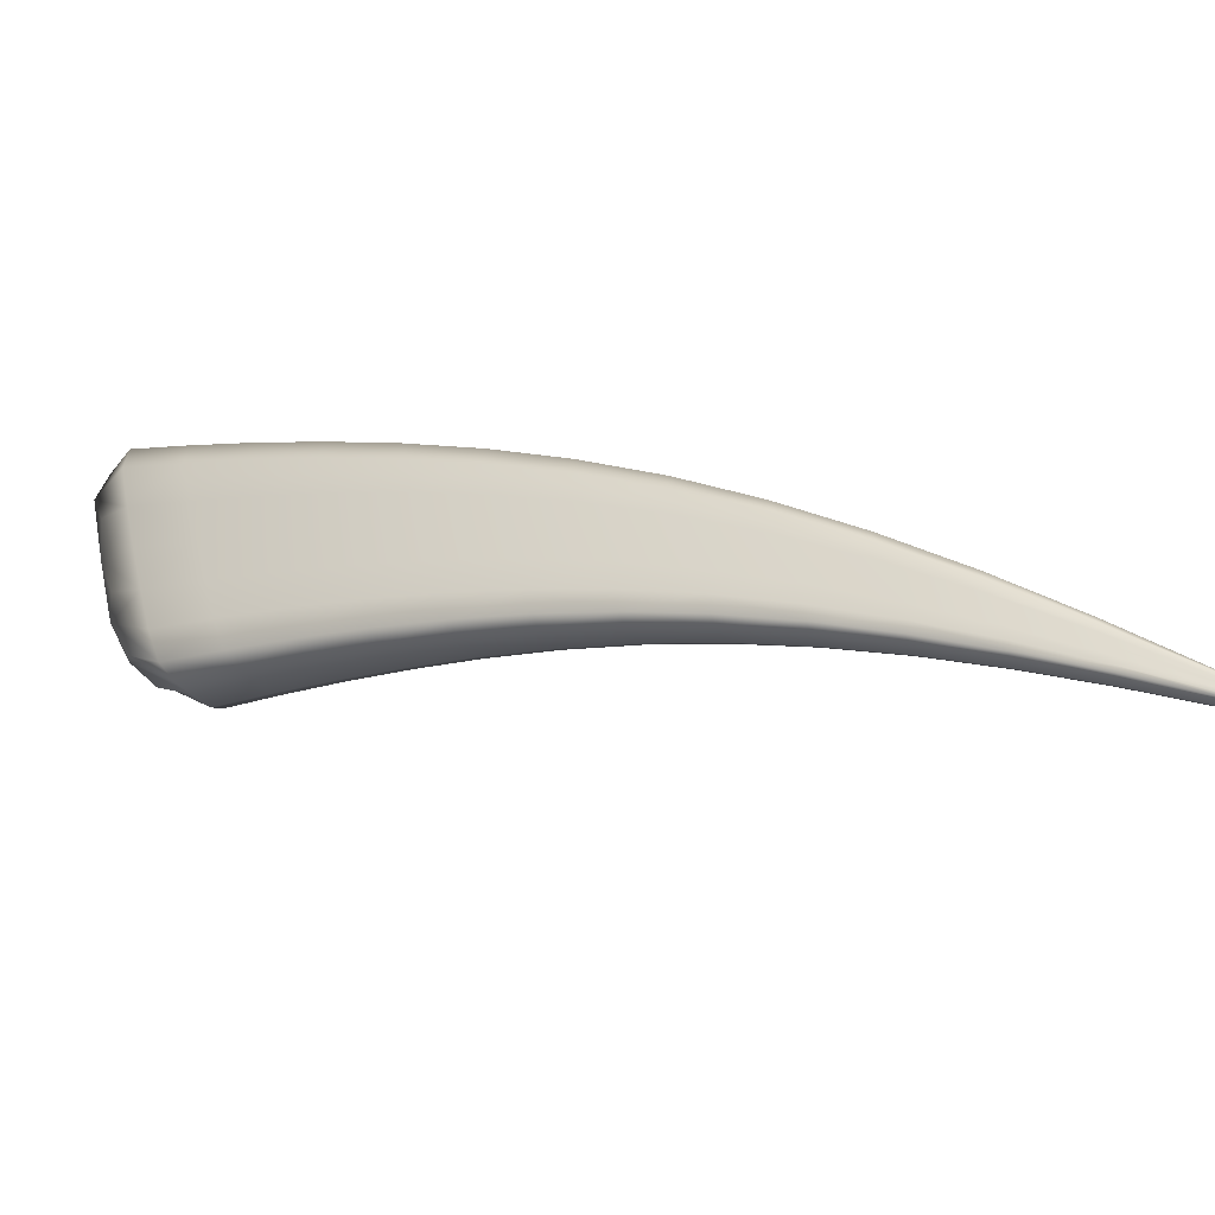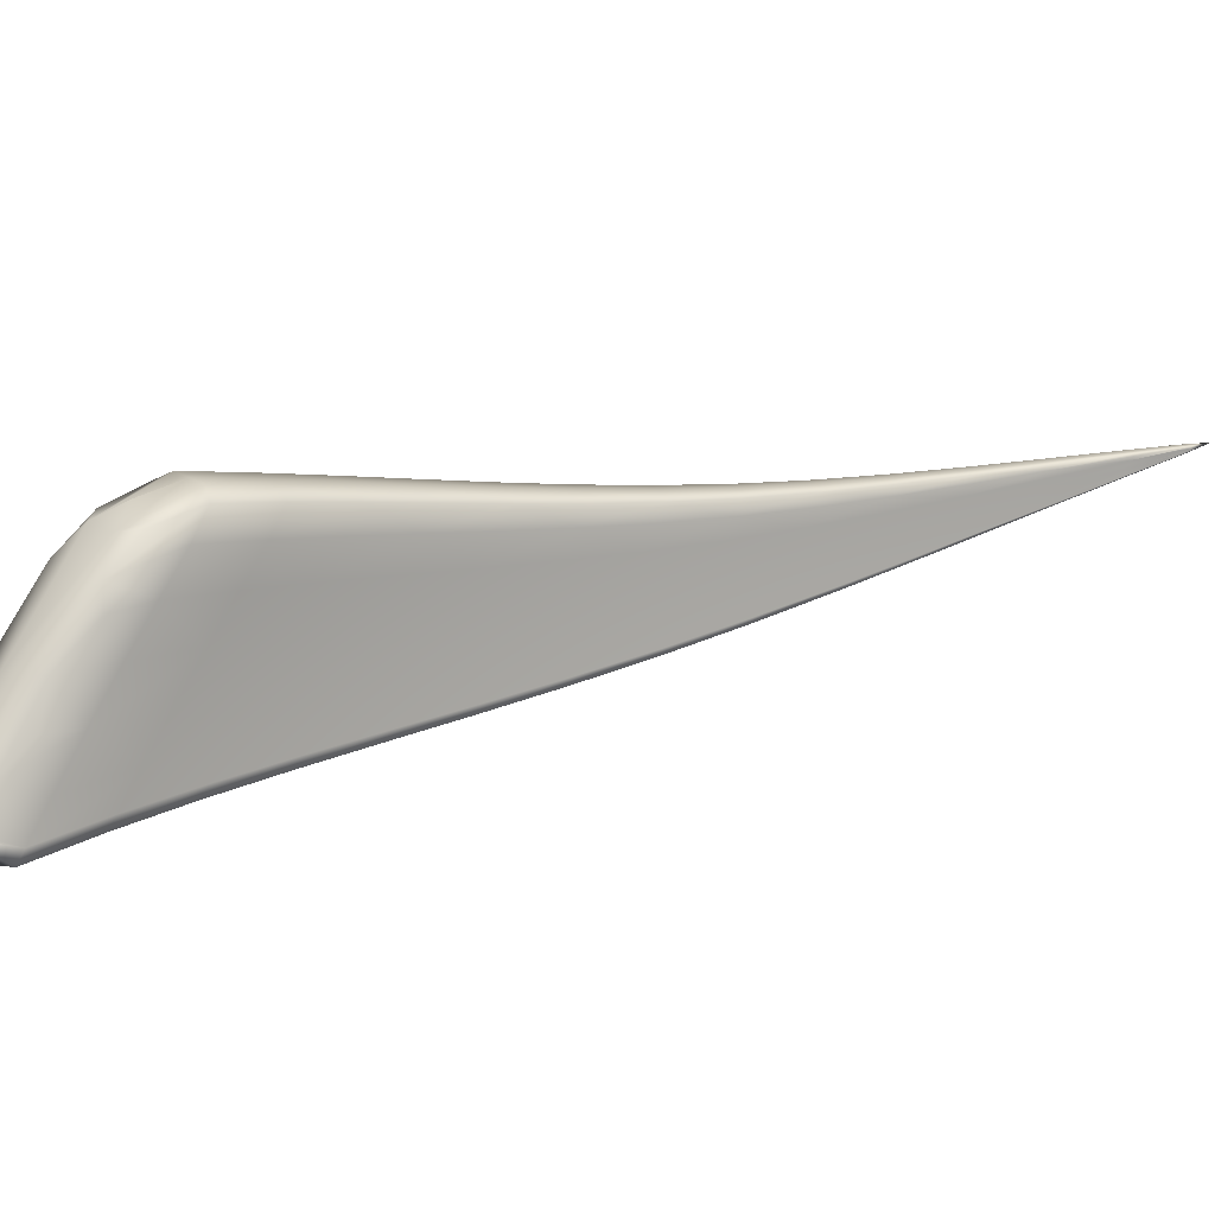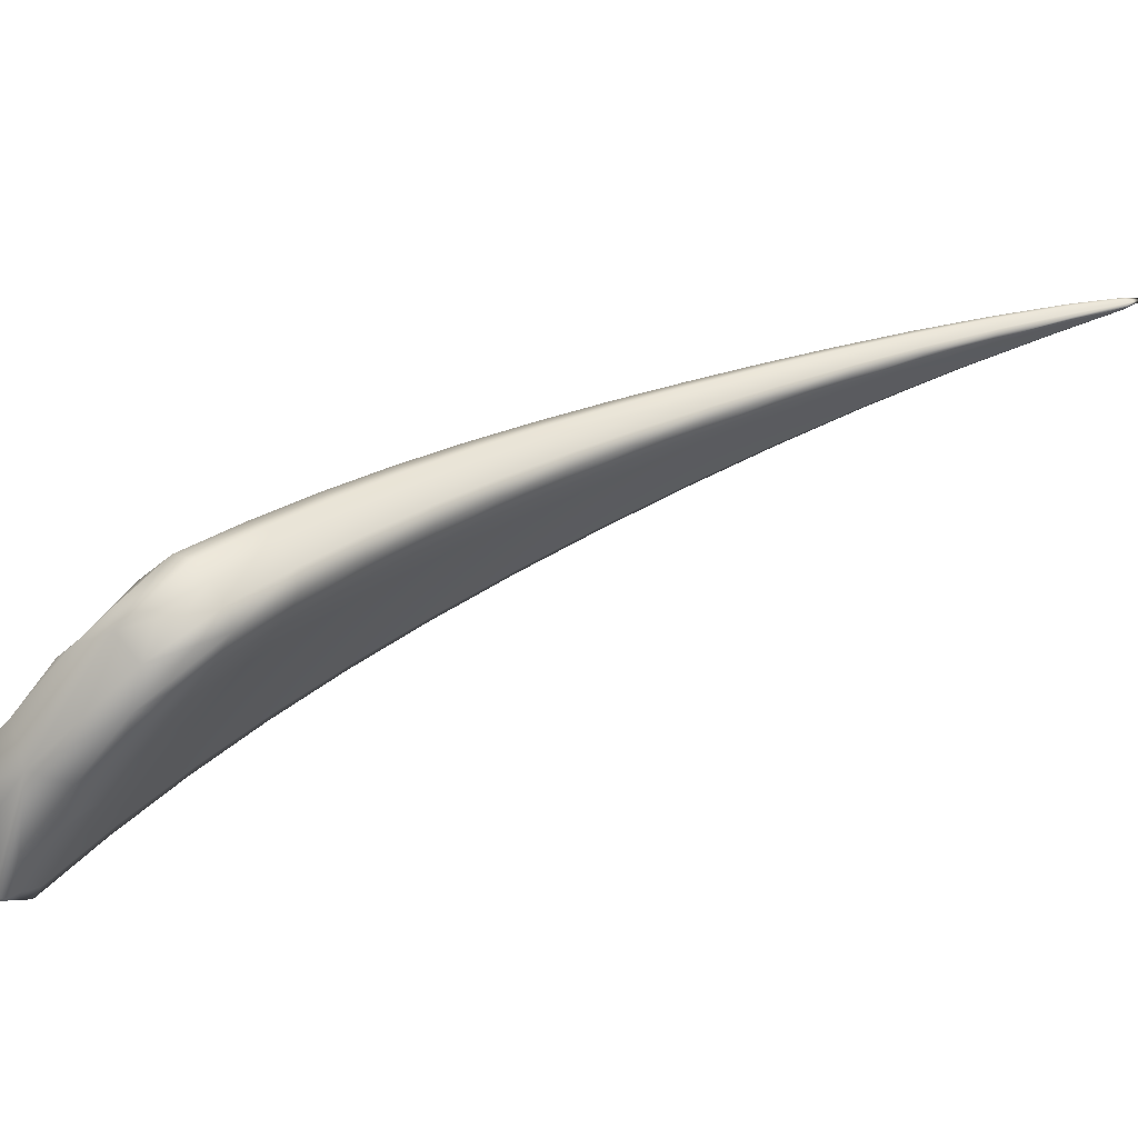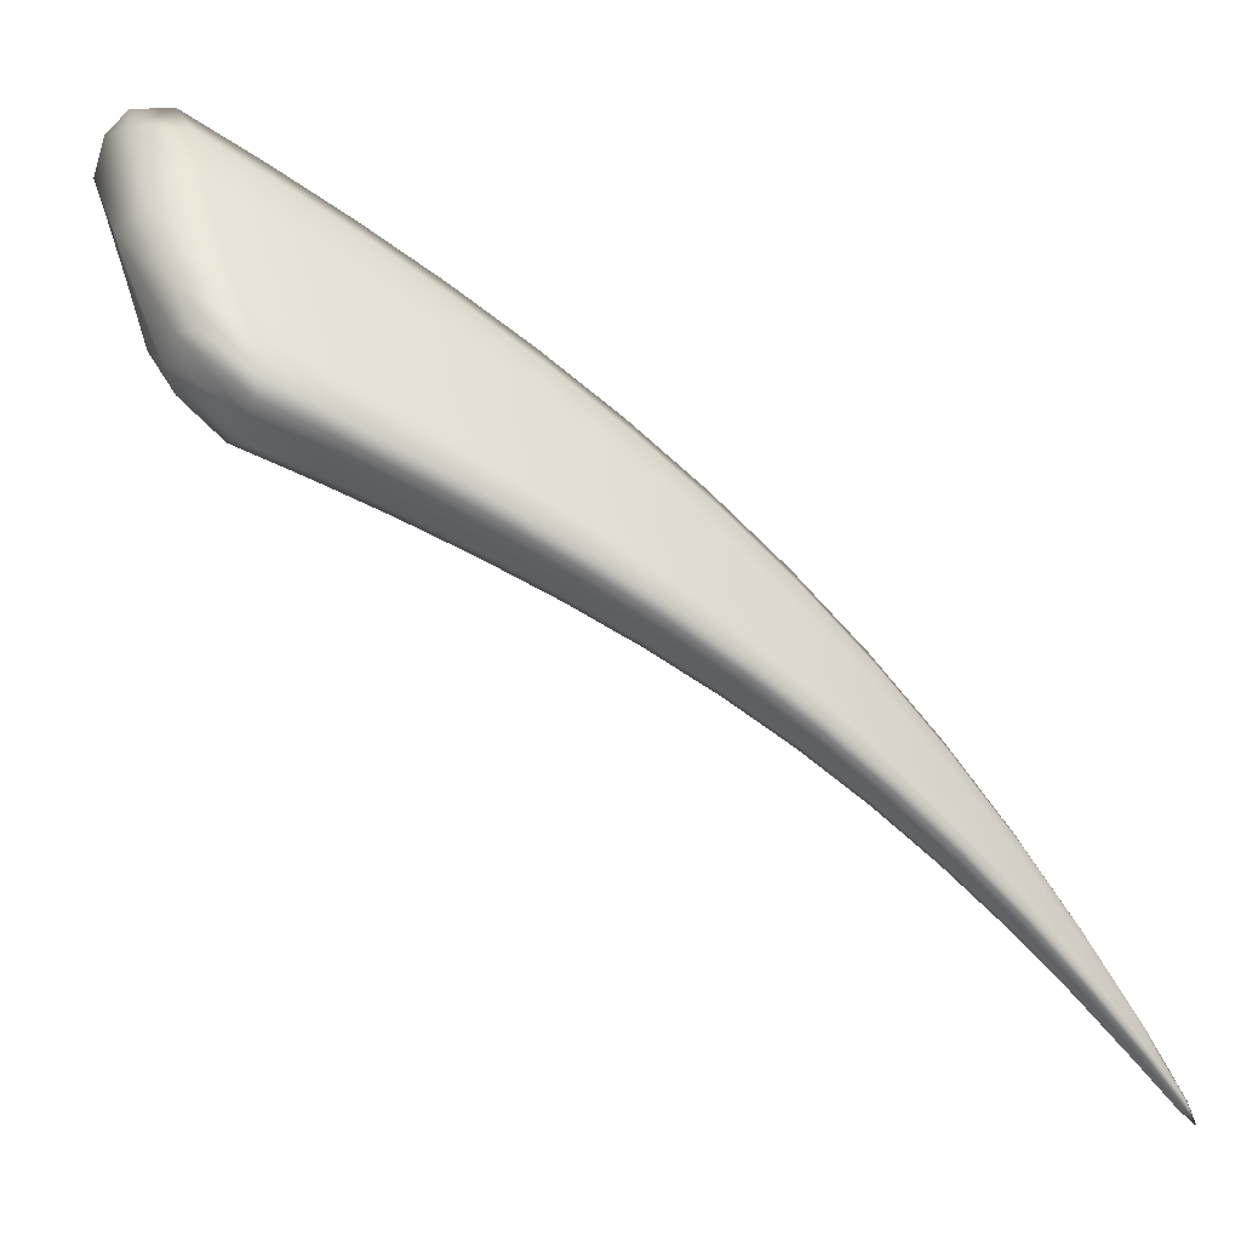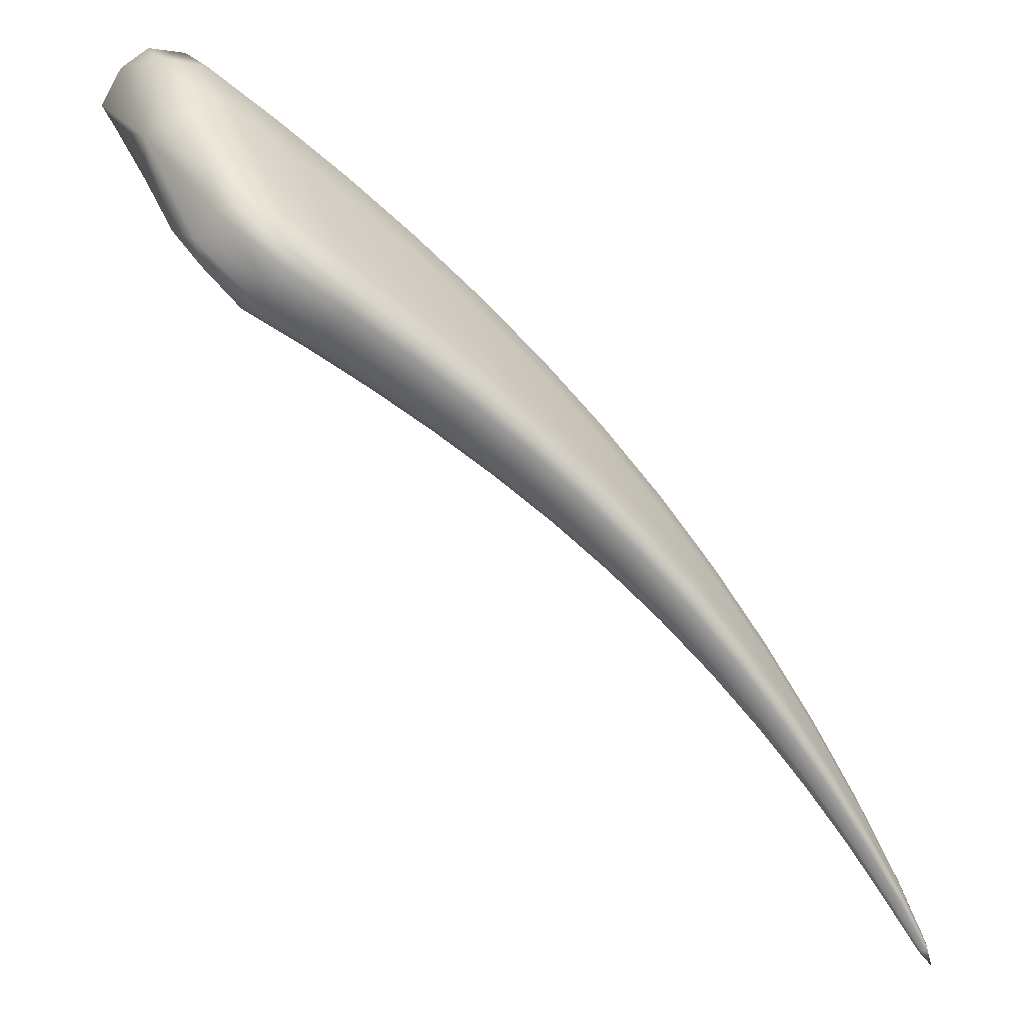
<metadata>
{"format":"obj","ext":"obj","renderer":"f3d","projection":"perspective","resolution":1024,"background":"white","views":[{"elev":68.7,"azim":-23.8,"up":"+Z"},{"elev":-68.6,"azim":-42.8,"up":"+Z"},{"elev":-24.6,"azim":-54.8,"up":"+Z"},{"elev":-13.1,"azim":-54.5,"up":"+Y"},{"elev":-22.3,"azim":-69.6,"up":"+Y"}]}
</metadata>
<code>
v -0.7425 2.507 -0.32
v -3.35 5.422 -2.476
v -3.411 4.426 -2.175
v -0.7475 2.456 -0.3435
v -1.832 4.053 -1.039
v -1.898 3.469 -0.9854
v -1.789 3.97 -1.196
v -0.7379 2.496 -0.3585
v -1.041 2.972 -0.4814
v -1.028 2.943 -0.5596
v -1.028 2.958 -0.5517
v -0.7383 2.501 -0.3511
v -1.788 4.012 -1.187
v -1.428 3.539 -0.7381
v -1.401 3.514 -0.8479
v -1.402 3.485 -0.8574
v -1.825 3.801 -1.126
v -0.741 2.482 -0.3548
v -1.042 2.883 -0.5412
v -1.429 3.368 -0.8153
v -1.071 2.765 -0.5008
v -0.7444 2.466 -0.3507
v -1.058 2.815 -0.5212
v -1.865 3.61 -1.051
v -1.458 3.236 -0.7702
v -1.483 3.139 -0.7289
v -3.22 5.242 -2.69
v -2.674 4.902 -1.751
v -2.578 4.749 -1.972
v -2.582 4.817 -1.966
v -2.254 4.504 -1.378
v -2.188 4.443 -1.561
v -2.187 4.388 -1.569
v -3.234 5.353 -2.684
v -3.071 5.263 -2.156
v -2.947 5.151 -2.399
v -2.941 5.071 -2.402
v -2.729 3.981 -1.566
v -2.629 4.491 -1.834
v -2.23 4.172 -1.466
v -2.684 4.198 -1.687
v -2.278 3.928 -1.357
v -2.317 3.747 -1.265
v -3.284 4.974 -2.522
v -3.004 4.776 -2.226
v -3.352 4.65 -2.331
v -3.069 4.438 -2.04
v -3.123 4.187 -1.89
v -0.7522 2.466 -0.306
v -1.94 3.529 -0.8385
v -1.083 2.788 -0.4267
v -0.7503 2.459 -0.3237
v -1.079 2.77 -0.4601
v -1.924 3.479 -0.9014
v -1.499 3.145 -0.6661
v -1.508 3.179 -0.6172
v -0.75 2.479 -0.3052
v -1.913 3.689 -0.8804
v -1.072 2.844 -0.4355
v -1.487 3.289 -0.6408
v -0.7466 2.495 -0.3088
v -1.056 2.914 -0.4536
v -1.874 3.888 -0.9502
v -1.457 3.425 -0.6822
v -3.53 4.55 -1.972
v -2.819 4.085 -1.359
v -2.781 4.002 -1.444
v -2.355 3.762 -1.161
v -2.381 3.828 -1.086
v -3.481 4.433 -2.042
v -3.191 4.216 -1.751
v -3.243 4.315 -1.658
v -2.788 4.338 -1.447
v -2.351 4.036 -1.15
v -2.737 4.649 -1.586
v -2.306 4.293 -1.252
v -3.502 4.827 -2.079
v -3.209 4.611 -1.773
v -3.44 5.176 -2.262
v -3.15 4.972 -1.951
v -3.437 5.313 -2.393
v -3.255 5.434 -2.371
v -3.116 5.154 -2.046
v -3.344 5.127 -2.145
v -3.416 4.584 -2.294
v -3.31 4.284 -2.06
v -3.096 4.287 -1.962
v -3.251 4.551 -2.226
v -1.882 3.525 -1.019
v -1.69 3.31 -0.8539
v -1.472 3.177 -0.7508
v -1.661 3.43 -0.9069
v -1.783 3.997 -1.208
v -1.594 3.735 -1.022
v -1.398 3.504 -0.8644
v -1.593 3.771 -1.012
v -1.026 2.953 -0.5626
v -0.8421 2.657 -0.4282
v -0.7009 2.441 -0.3336
v -0.8419 2.665 -0.4216
v -0.8496 2.676 -0.3715
v -1.033 2.97 -0.5178
v -0.703 2.446 -0.3155
v -1.627 3.803 -0.8834
v -1.807 4.046 -1.118
v -1.412 3.535 -0.796
v -1.233 3.261 -0.6039
v -1.214 3.242 -0.6941
v -1.215 3.22 -0.7029
v -1.804 3.897 -1.165
v -1.625 3.591 -0.9664
v -1.414 3.434 -0.839
v -0.849 2.626 -0.4196
v -0.7019 2.436 -0.3323
v -1.034 2.917 -0.5516
v -1.235 3.131 -0.6734
v -0.8633 2.567 -0.399
v -0.7057 2.419 -0.3279
v -0.8568 2.592 -0.4102
v -1.065 2.785 -0.5125
v -0.7039 2.427 -0.33
v -1.05 2.848 -0.5309
v -1.845 3.703 -1.087
v -1.444 3.3 -0.792
v -1.258 3.03 -0.6414
v -1.277 2.957 -0.6109
v -3.263 5.276 -2.71
v -3.106 5.223 -2.626
v -2.93 5.119 -2.431
v -3.114 5.308 -2.625
v -2.569 4.791 -1.995
v -2.384 4.574 -1.767
v -2.179 4.423 -1.587
v -2.387 4.636 -1.76
v -2.466 4.709 -1.56
v -2.624 4.879 -1.868
v -2.218 4.49 -1.477
v -2.042 4.286 -1.204
v -1.988 4.236 -1.37
v -1.987 4.187 -1.379
v -3.334 5.372 -2.597
v -3.004 5.23 -2.291
v -2.877 5.086 -1.949
v -2.769 4.988 -2.179
v -2.764 4.914 -2.184
v -2.525 3.868 -1.413
v -2.298 3.819 -1.311
v -2.482 4.068 -1.519
v -2.706 4.067 -1.625
v -2.6 4.638 -1.911
v -2.432 4.337 -1.647
v -2.206 4.295 -1.524
v -2.027 3.994 -1.293
v -2.657 4.342 -1.758
v -2.255 4.047 -1.41
v -2.071 3.775 -1.201
v -2.108 3.614 -1.123
v -3.299 5.13 -2.617
v -3.178 4.91 -2.432
v -2.969 4.944 -2.325
v -2.821 4.637 -2.027
v -3.363 4.848 -2.445
v -3.038 4.604 -2.13
v -2.88 4.321 -1.861
v -2.929 4.087 -1.725
v -1.443 3.494 -0.704
v -1.663 3.663 -0.8116
v -1.854 3.989 -0.9873
v -1.936 3.495 -0.8609
v -1.723 3.36 -0.7243
v -1.506 3.156 -0.6353
v -1.711 3.318 -0.7805
v -0.7098 2.422 -0.2998
v -0.8681 2.571 -0.3696
v -1.082 2.776 -0.4396
v -0.8709 2.583 -0.3445
v -0.7077 2.417 -0.3175
v -1.075 2.763 -0.4819
v -1.912 3.462 -0.9446
v -1.491 3.134 -0.699
v -1.289 2.962 -0.5591
v -1.295 2.988 -0.5178
v -1.931 3.599 -0.8501
v -1.698 3.495 -0.7566
v -1.5 3.227 -0.6226
v -0.7099 2.428 -0.2924
v -1.079 2.813 -0.4275
v -0.8653 2.611 -0.3473
v -1.278 3.071 -0.5336
v -0.7061 2.446 -0.2964
v -0.8576 2.647 -0.3557
v -1.048 2.949 -0.463
v -0.7081 2.437 -0.2943
v -1.064 2.878 -0.4443
v -1.894 3.787 -0.9142
v -1.472 3.356 -0.6609
v -1.256 3.174 -0.5626
v -3.534 4.562 -2.066
v -3.446 4.424 -1.817
v -3.224 4.25 -1.687
v -3.387 4.316 -1.913
v -2.601 3.961 -1.219
v -2.373 3.784 -1.112
v -2.569 3.887 -1.3
v -2.806 4.03 -1.387
v -2.755 3.973 -1.505
v -2.336 3.739 -1.214
v -2.14 3.627 -1.028
v -2.16 3.685 -0.9592
v -3.472 4.498 -2.172
v -3.156 4.179 -1.819
v -2.989 4.112 -1.594
v -3.033 4.203 -1.505
v -2.282 4.423 -1.307
v -2.523 4.476 -1.415
v -2.71 4.805 -1.66
v -2.81 4.195 -1.387
v -2.571 4.192 -1.295
v -2.371 3.919 -1.105
v -2.131 3.869 -1.012
v -2.764 4.492 -1.514
v -2.329 4.163 -1.199
v -2.089 4.098 -1.097
v -3.543 4.725 -2.082
v -3.41 4.741 -1.947
v -3.234 4.444 -1.696
v -3.001 4.477 -1.607
v -3.495 5.011 -2.228
v -3.181 4.789 -1.859
v -2.947 4.814 -1.765
v -3.306 5.32 -2.251
v -3.28 4.39 -2.138
v -1.676 3.358 -0.8814
v -1.588 3.759 -1.031
v -0.8409 2.662 -0.4296
v -0.8452 2.673 -0.3971
v -1.608 3.798 -0.9519
v -1.222 3.258 -0.651
v -1.211 3.235 -0.7078
v -1.607 3.673 -0.9978
v -0.8451 2.644 -0.4245
v -1.223 3.181 -0.69
v -0.8603 2.577 -0.4061
v -0.853 2.609 -0.4148
v -1.644 3.509 -0.9356
v -1.247 3.079 -0.6569
v -1.268 2.986 -0.6276
v -3.094 5.273 -2.659
v -2.376 4.613 -1.787
v -2.423 4.691 -1.668
v -2.012 4.276 -1.293
v -1.98 4.218 -1.393
v -3.179 5.396 -2.512
v -2.819 5.058 -2.076
v -2.754 4.959 -2.21
v -2.504 3.947 -1.465
v -2.405 4.472 -1.714
v -2.005 4.104 -1.341
v -2.458 4.2 -1.581
v -2.05 3.882 -1.245
v -2.09 3.678 -1.162
v -3.138 5.088 -2.541
v -2.789 4.795 -2.115
v -3.216 4.728 -2.325
v -2.851 4.476 -1.941
v -2.904 4.18 -1.791
v -1.646 3.749 -0.8407
v -1.72 3.332 -0.7447
v -0.8702 2.576 -0.3545
v -0.8659 2.567 -0.3857
v -1.701 3.304 -0.8186
v -1.283 2.953 -0.5865
v -1.294 2.97 -0.5334
v -1.714 3.419 -0.7326
v -0.8689 2.595 -0.3436
v -1.289 3.024 -0.5207
v -0.8536 2.665 -0.36
v -0.8615 2.629 -0.3514
v -1.681 3.578 -0.7833
v -1.267 3.122 -0.5477
v -1.244 3.227 -0.5779
v -3.424 4.354 -1.846
v -2.591 3.911 -1.246
v -2.547 3.86 -1.357
v -2.124 3.607 -1.076
v -2.154 3.646 -0.9833
v -3.347 4.276 -1.985
v -2.958 4.078 -1.659
v -3.017 4.143 -1.534
v -2.497 4.62 -1.48
v -2.592 4.061 -1.243
v -2.15 3.765 -0.9744
v -2.548 4.332 -1.353
v -2.111 3.982 -1.053
v -2.067 4.213 -1.143
v -3.437 4.563 -1.861
v -3.024 4.322 -1.538
v -3.378 4.931 -2.042
v -2.975 4.643 -1.683
v -2.917 4.983 -1.849
v -3.462 4.968 -2.406
v -0.6548 2.369 -0.2912
f 81 231 82 2
f 82 231 83 35
f 83 231 84 80
f 84 231 81 79
f 85 232 86 3
f 86 232 87 48
f 87 232 88 47
f 88 232 85 46
f 89 233 90 6
f 90 233 91 26
f 91 233 92 25
f 92 233 89 24
f 93 234 94 7
f 94 234 95 16
f 95 234 96 15
f 96 234 93 13
f 97 235 98 10
f 98 235 99 8
f 99 235 100 12
f 100 235 97 11
f 101 236 102 9
f 102 236 100 11
f 100 236 103 12
f 103 236 101 1
f 104 237 105 5
f 105 237 96 13
f 96 237 106 15
f 106 237 104 14
f 107 238 106 14
f 106 238 108 15
f 108 238 102 11
f 102 238 107 9
f 109 239 97 10
f 97 239 108 11
f 108 239 95 15
f 95 239 109 16
f 110 240 111 17
f 111 240 112 20
f 112 240 94 16
f 94 240 110 7
f 113 241 114 18
f 114 241 98 8
f 98 241 115 10
f 115 241 113 19
f 116 242 115 19
f 115 242 109 10
f 109 242 112 16
f 112 242 116 20
f 117 243 118 4
f 118 243 119 22
f 119 243 120 23
f 120 243 117 21
f 121 244 113 18
f 113 244 122 19
f 122 244 119 23
f 119 244 121 22
f 123 245 92 24
f 92 245 124 25
f 124 245 111 20
f 111 245 123 17
f 125 246 122 23
f 122 246 116 19
f 116 246 124 20
f 124 246 125 25
f 126 247 120 21
f 120 247 125 23
f 125 247 91 25
f 91 247 126 26
f 127 248 128 27
f 128 248 129 37
f 129 248 130 36
f 130 248 127 34
f 131 249 132 29
f 132 249 133 33
f 133 249 134 32
f 134 249 131 30
f 135 250 136 28
f 136 250 134 30
f 134 250 137 32
f 137 250 135 31
f 138 251 137 31
f 137 251 139 32
f 139 251 105 13
f 105 251 138 5
f 140 252 93 7
f 93 252 139 13
f 139 252 133 32
f 133 252 140 33
f 82 253 141 2
f 141 253 130 34
f 130 253 142 36
f 142 253 82 35
f 143 254 142 35
f 142 254 144 36
f 144 254 136 30
f 136 254 143 28
f 145 255 131 29
f 131 255 144 30
f 144 255 129 36
f 129 255 145 37
f 146 256 147 43
f 147 256 148 42
f 148 256 149 41
f 149 256 146 38
f 132 257 150 29
f 150 257 151 39
f 151 257 152 40
f 152 257 132 33
f 110 258 140 7
f 140 258 152 33
f 152 258 153 40
f 153 258 110 17
f 151 259 154 39
f 154 259 148 41
f 148 259 155 42
f 155 259 151 40
f 123 260 153 17
f 153 260 155 40
f 155 260 156 42
f 156 260 123 24
f 157 261 89 6
f 89 261 156 24
f 156 261 147 42
f 147 261 157 43
f 158 262 159 44
f 159 262 160 45
f 160 262 128 37
f 128 262 158 27
f 161 263 150 39
f 150 263 145 29
f 145 263 160 37
f 160 263 161 45
f 162 264 88 46
f 88 264 163 47
f 163 264 159 45
f 159 264 162 44
f 164 265 154 41
f 154 265 161 39
f 161 265 163 45
f 163 265 164 47
f 165 266 149 38
f 149 266 164 41
f 164 266 87 47
f 87 266 165 48
f 104 267 166 14
f 166 267 167 64
f 167 267 168 63
f 168 267 104 5
f 169 268 170 50
f 170 268 171 56
f 171 268 172 55
f 172 268 169 54
f 173 269 174 52
f 174 269 175 53
f 175 269 176 51
f 176 269 173 49
f 177 270 117 4
f 117 270 178 21
f 178 270 174 53
f 174 270 177 52
f 90 271 179 6
f 179 271 172 54
f 172 271 180 55
f 180 271 90 26
f 126 272 180 26
f 180 272 181 55
f 181 272 178 53
f 178 272 126 21
f 182 273 175 51
f 175 273 181 53
f 181 273 171 55
f 171 273 182 56
f 170 274 183 50
f 183 274 184 58
f 184 274 185 60
f 185 274 170 56
f 186 275 176 49
f 176 275 187 51
f 187 275 188 59
f 188 275 186 57
f 182 276 185 56
f 185 276 189 60
f 189 276 187 59
f 187 276 182 51
f 101 277 190 1
f 190 277 191 61
f 191 277 192 62
f 192 277 101 9
f 193 278 188 57
f 188 278 194 59
f 194 278 191 62
f 191 278 193 61
f 184 279 195 58
f 195 279 167 63
f 167 279 196 64
f 196 279 184 60
f 194 280 189 59
f 189 280 196 60
f 196 280 197 64
f 197 280 194 62
f 107 281 192 9
f 192 281 197 62
f 197 281 166 64
f 166 281 107 14
f 198 282 199 65
f 199 282 200 72
f 200 282 201 71
f 201 282 198 70
f 202 283 203 69
f 203 283 204 68
f 204 283 205 67
f 205 283 202 66
f 146 284 206 38
f 206 284 204 67
f 204 284 207 68
f 207 284 146 43
f 179 285 157 6
f 157 285 207 43
f 207 285 208 68
f 208 285 179 54
f 209 286 169 50
f 169 286 208 54
f 208 286 203 68
f 203 286 209 69
f 210 287 201 70
f 201 287 211 71
f 211 287 86 48
f 86 287 210 3
f 212 288 206 67
f 206 288 165 38
f 165 288 211 48
f 211 288 212 71
f 213 289 205 66
f 205 289 212 67
f 212 289 200 71
f 200 289 213 72
f 135 290 214 31
f 214 290 215 76
f 215 290 216 75
f 216 290 135 28
f 202 291 217 66
f 217 291 218 73
f 218 291 219 74
f 219 291 202 69
f 183 292 209 50
f 209 292 219 69
f 219 292 220 74
f 220 292 183 58
f 218 293 221 73
f 221 293 215 75
f 215 293 222 76
f 222 293 218 74
f 195 294 220 58
f 220 294 222 74
f 222 294 223 76
f 223 294 195 63
f 138 295 168 5
f 168 295 223 63
f 223 295 214 76
f 214 295 138 31
f 224 296 225 77
f 225 296 226 78
f 226 296 199 72
f 199 296 224 65
f 227 297 217 73
f 217 297 213 66
f 213 297 226 72
f 226 297 227 78
f 228 298 84 79
f 84 298 229 80
f 229 298 225 78
f 225 298 228 77
f 230 299 221 75
f 221 299 227 73
f 227 299 229 78
f 229 299 230 80
f 143 300 216 28
f 216 300 230 75
f 230 300 83 80
f 83 300 143 35
f 81 301 228 79
f 228 301 224 77
f 224 301 198 65
f 198 301 210 70
f 210 301 85 3
f 85 301 162 46
f 162 301 158 44
f 158 301 127 27
f 127 301 141 34
f 141 301 81 2
f 99 302 114 8
f 114 302 121 18
f 121 302 118 22
f 118 302 177 4
f 177 302 173 52
f 173 302 186 49
f 186 302 193 57
f 193 302 190 61
f 190 302 103 1
f 103 302 99 12

</code>
